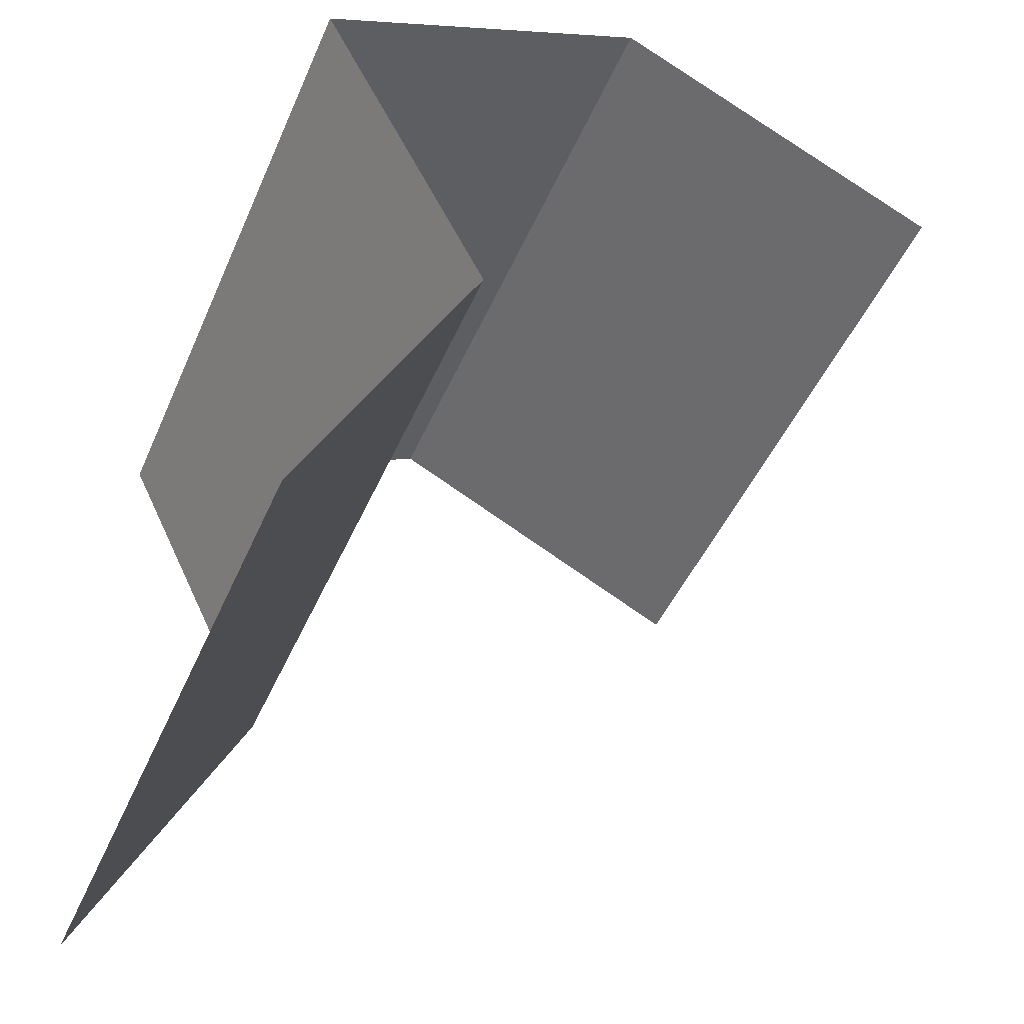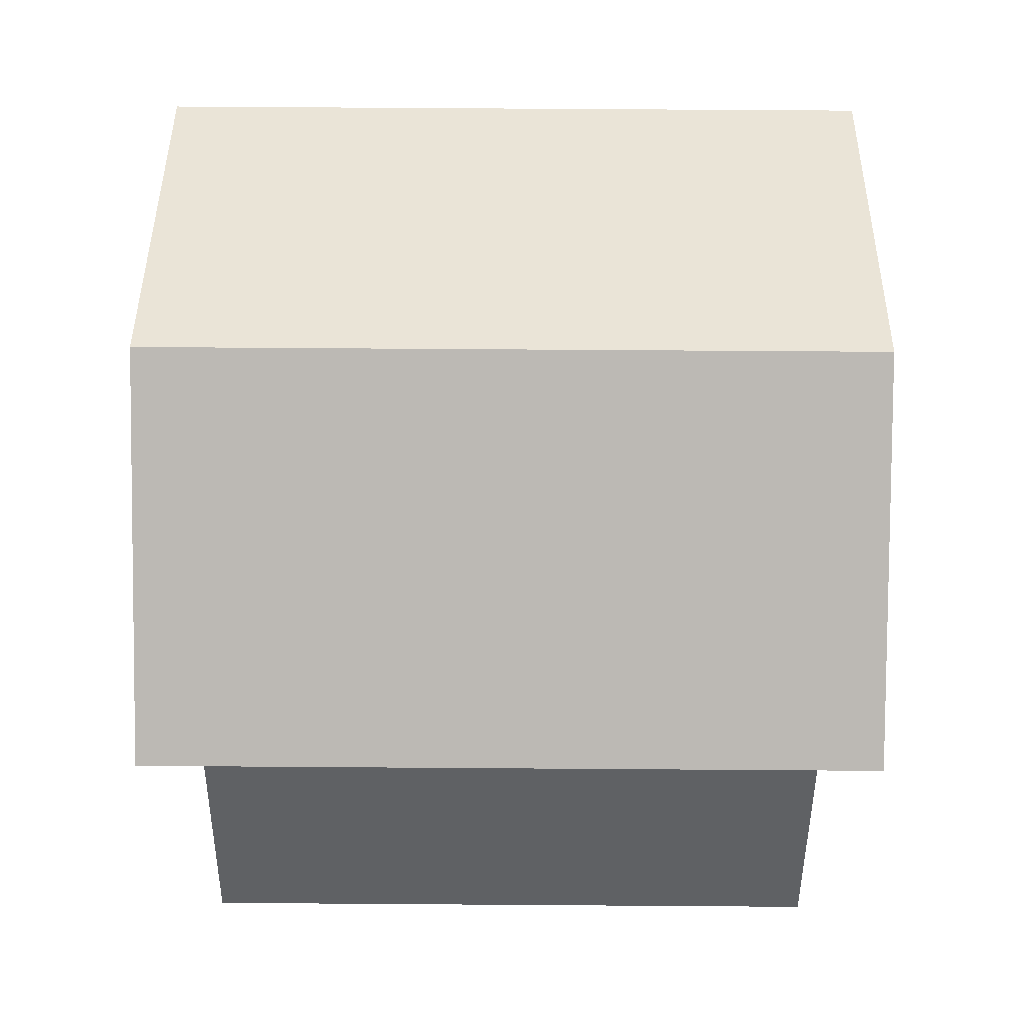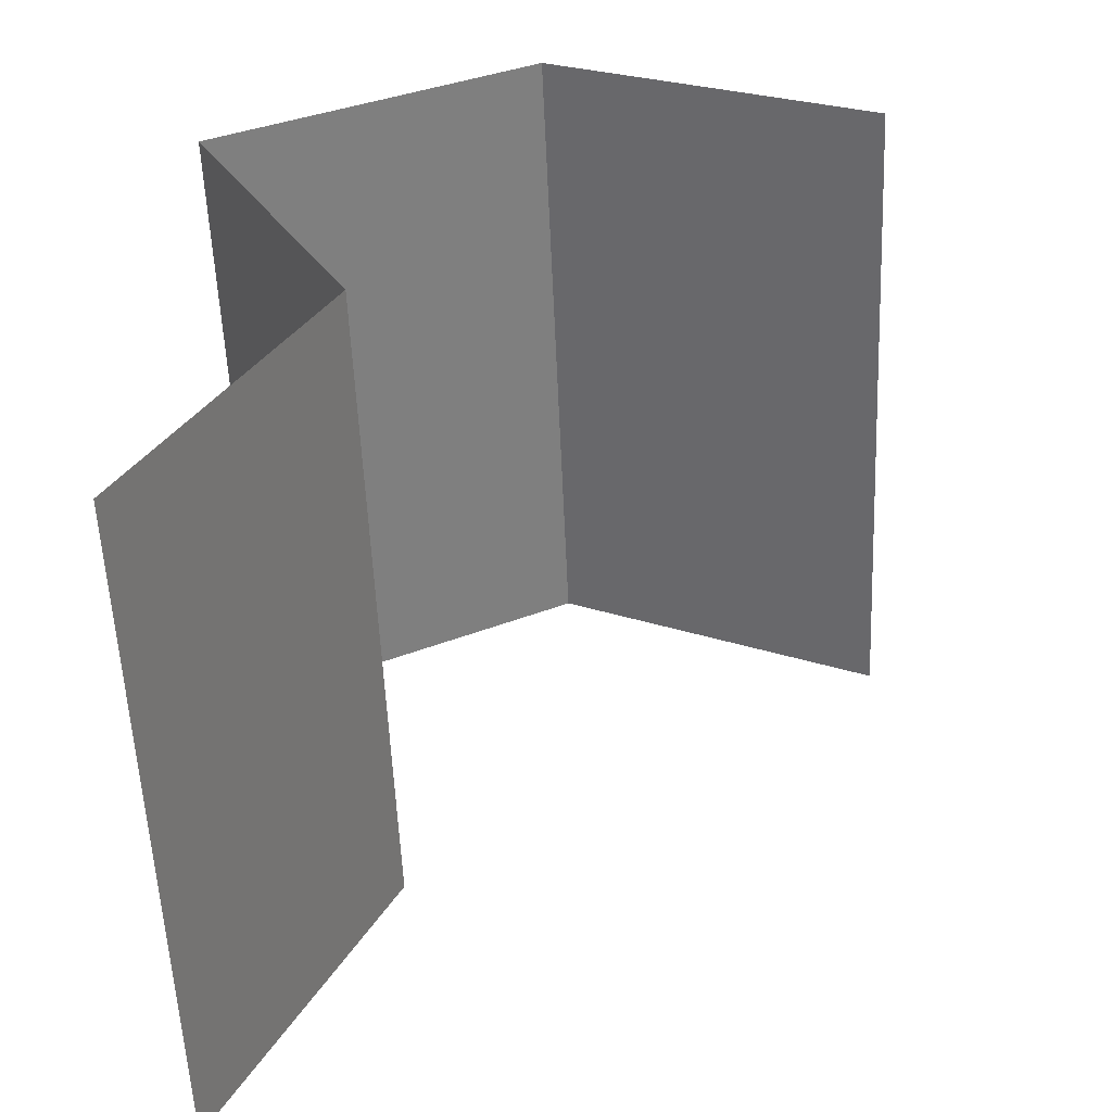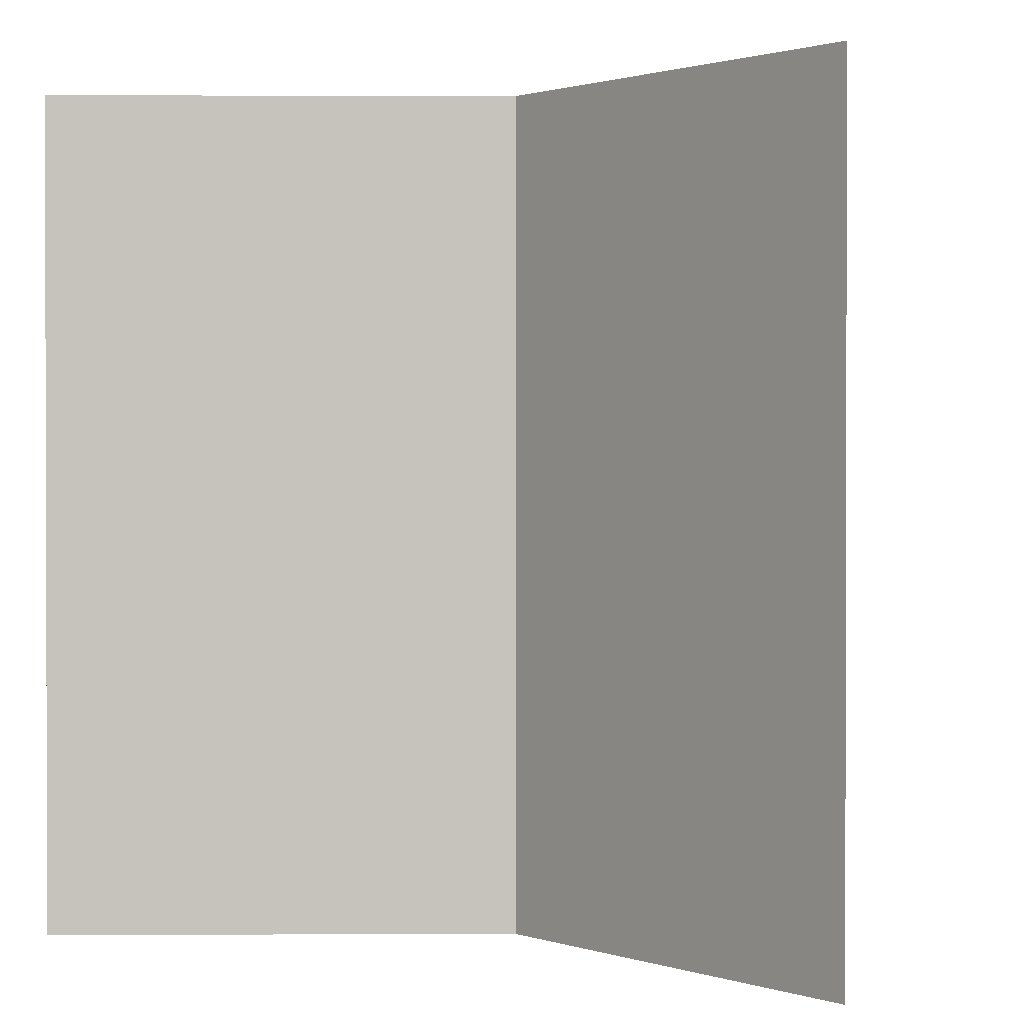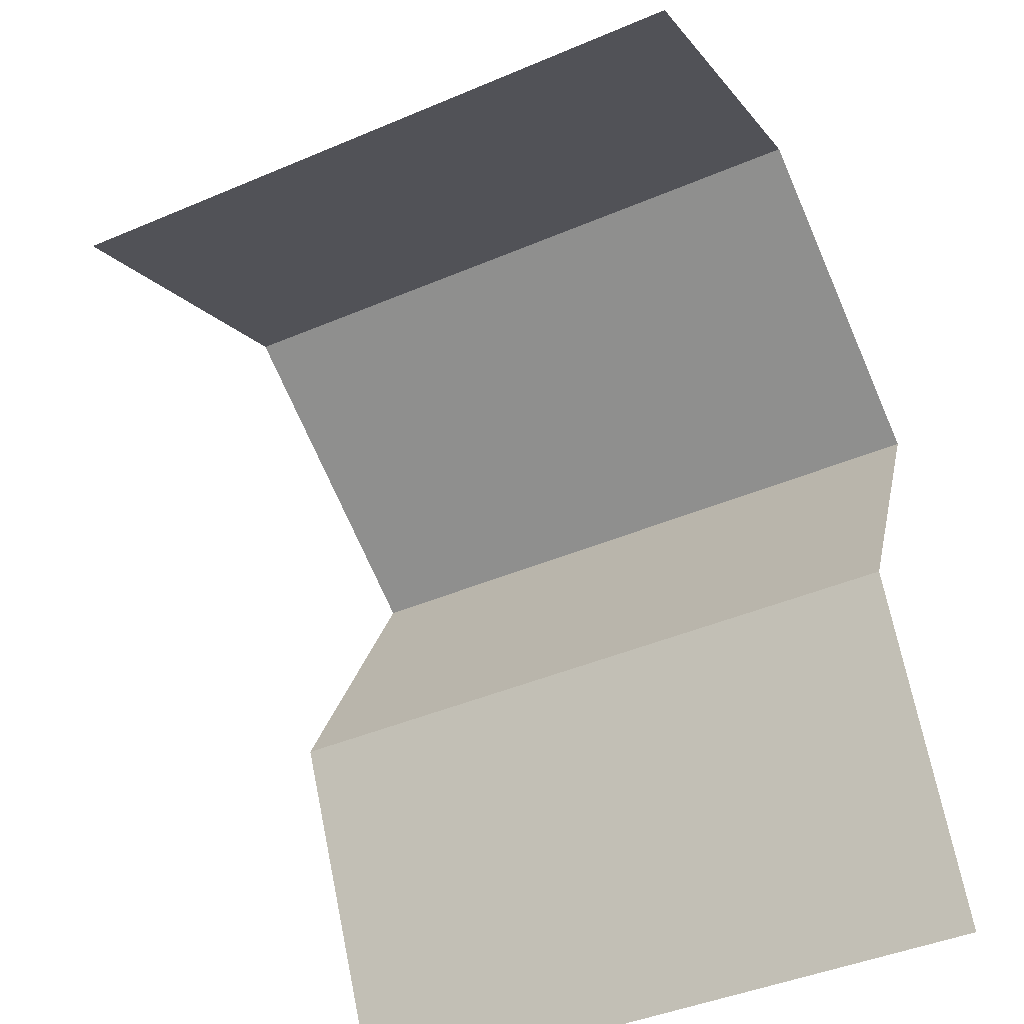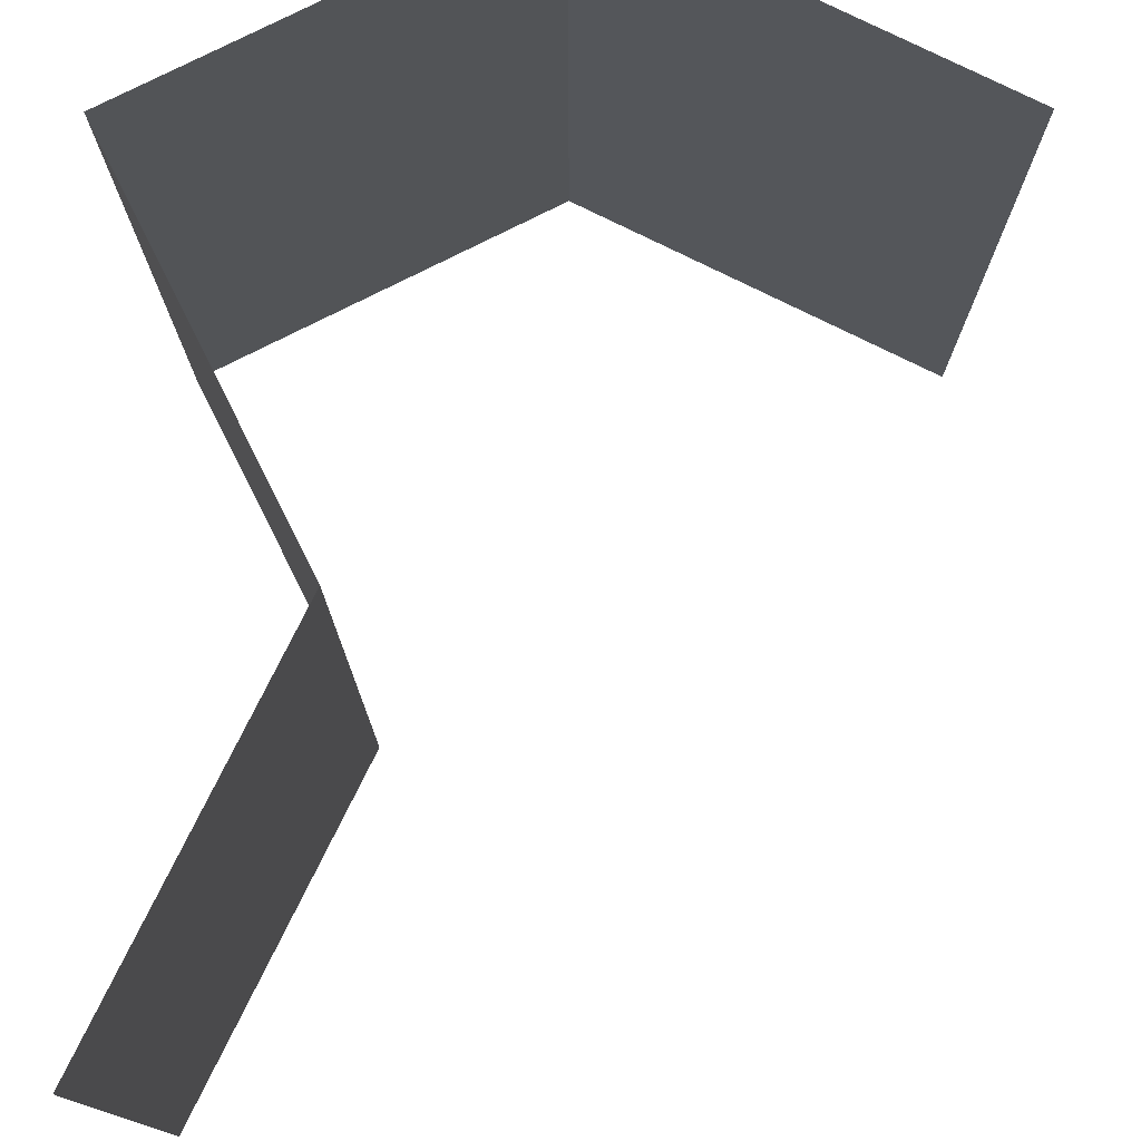
<metadata>
{"format":"obj","ext":"obj","renderer":"f3d","projection":"perspective","resolution":1024,"background":"white","views":[{"elev":-46.1,"azim":157.4,"up":"+Z"},{"elev":70.1,"azim":90.4,"up":"+Z"},{"elev":-57.3,"azim":-177.5,"up":"+Z"},{"elev":1.0,"azim":115.7,"up":"+Y"},{"elev":-43.5,"azim":-63.4,"up":"+Z"},{"elev":77.5,"azim":179.8,"up":"+Y"}]}
</metadata>
<code>
o InactiveTarget_Target
v 0 0 -100
v 0 0 100
l 1 2
o Normal_Cube.001
v 100 100 100
v 100 -100 100
v -100 100 100
v -100 -100 100
v 0 100 150
v 0 -100 150
f 7 8 6 5
f 3 4 8 7
o Coplanar_Cube
v 100 100 100
v 100 -100 100
v 100 -100 -100
v 100 100 -100
v 50 100 1.8e-05
v 50 -100 0
f 13 12 11 14
f 9 13 14 10

</code>
